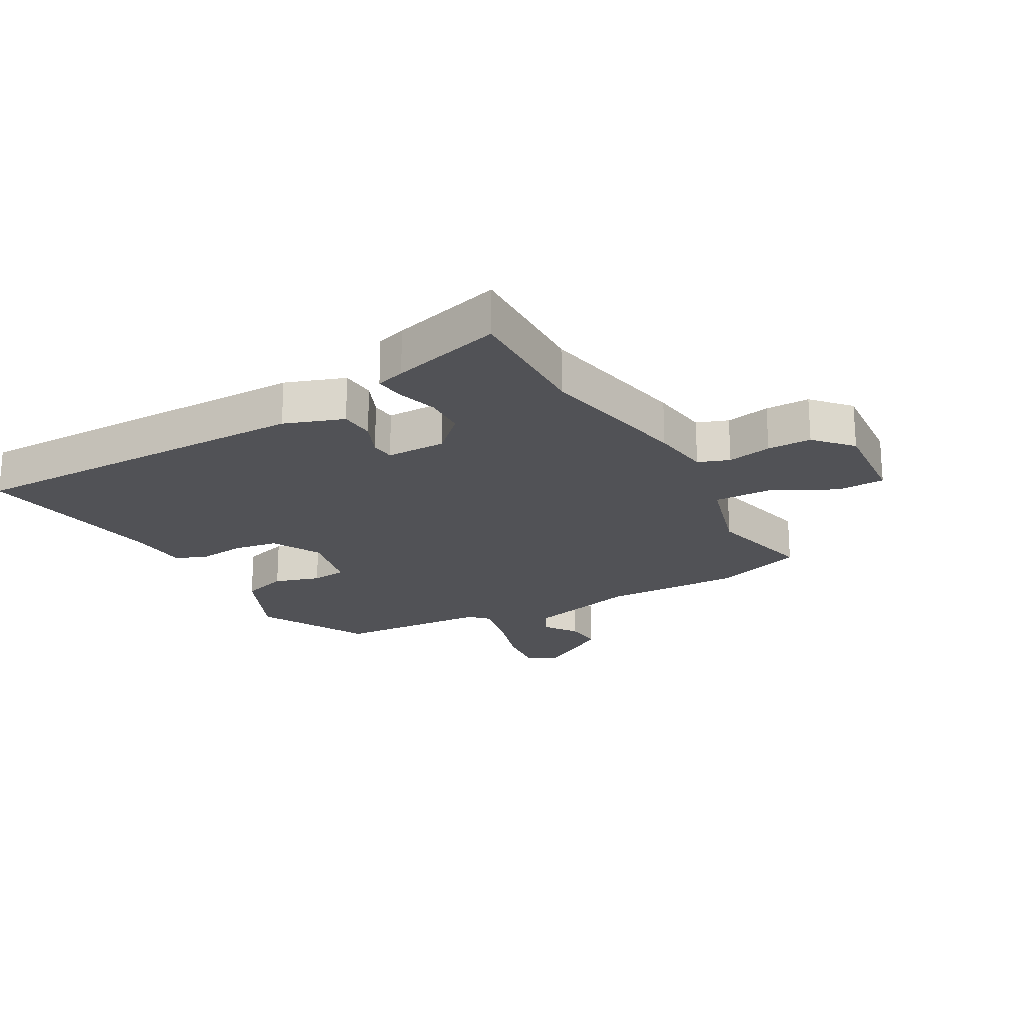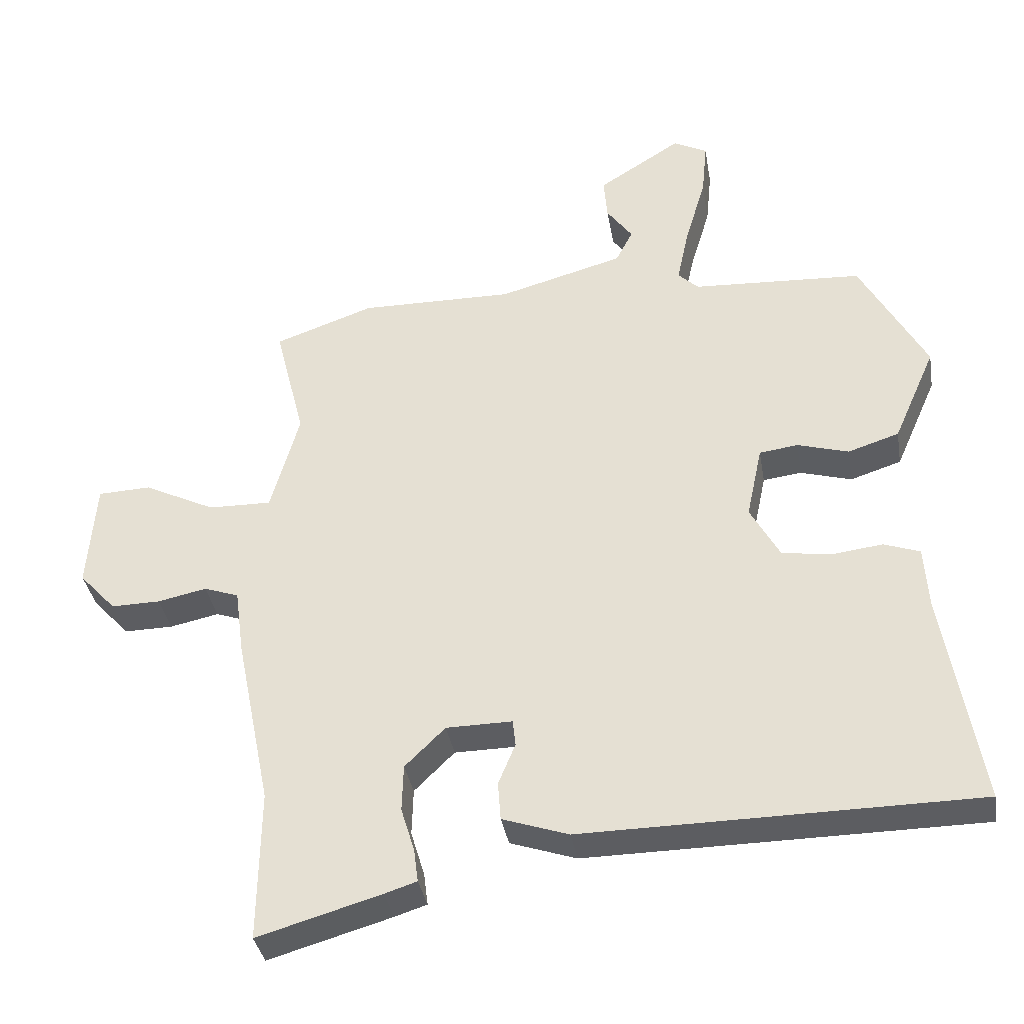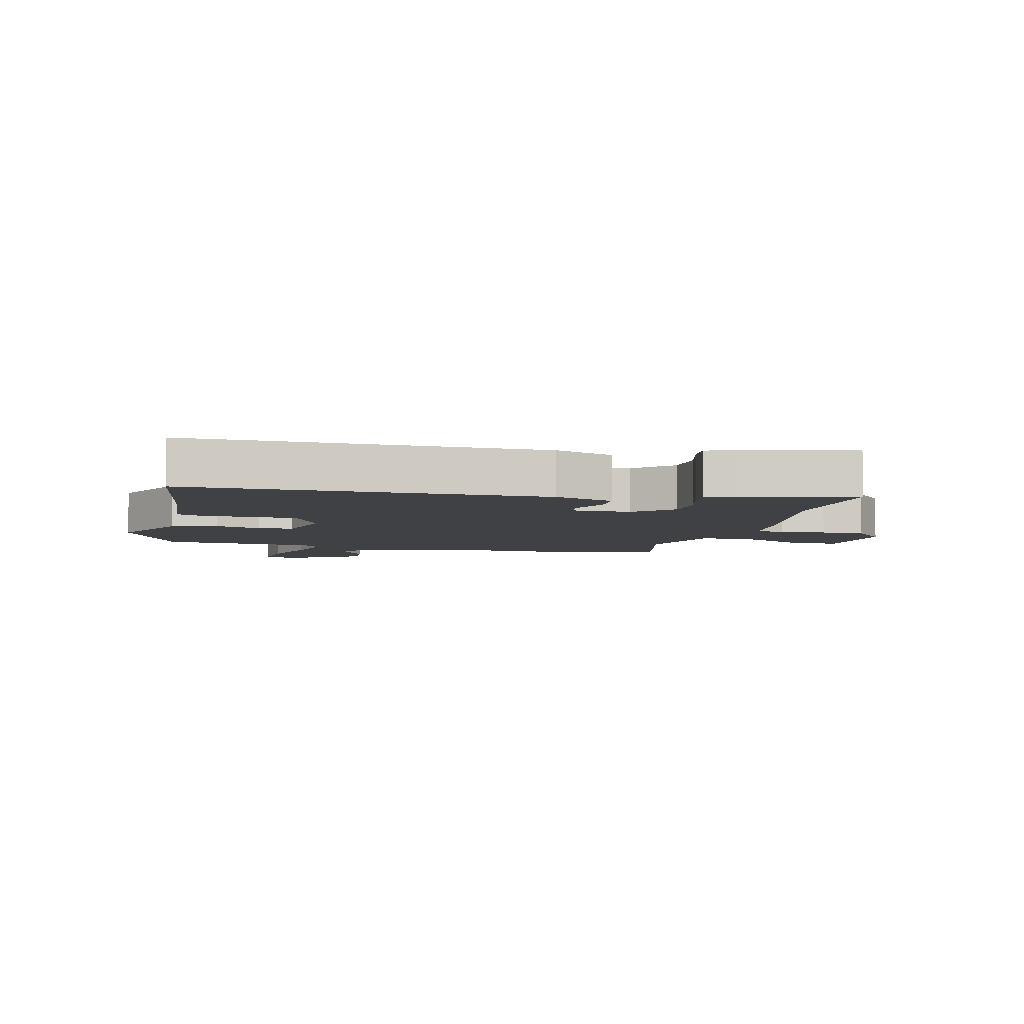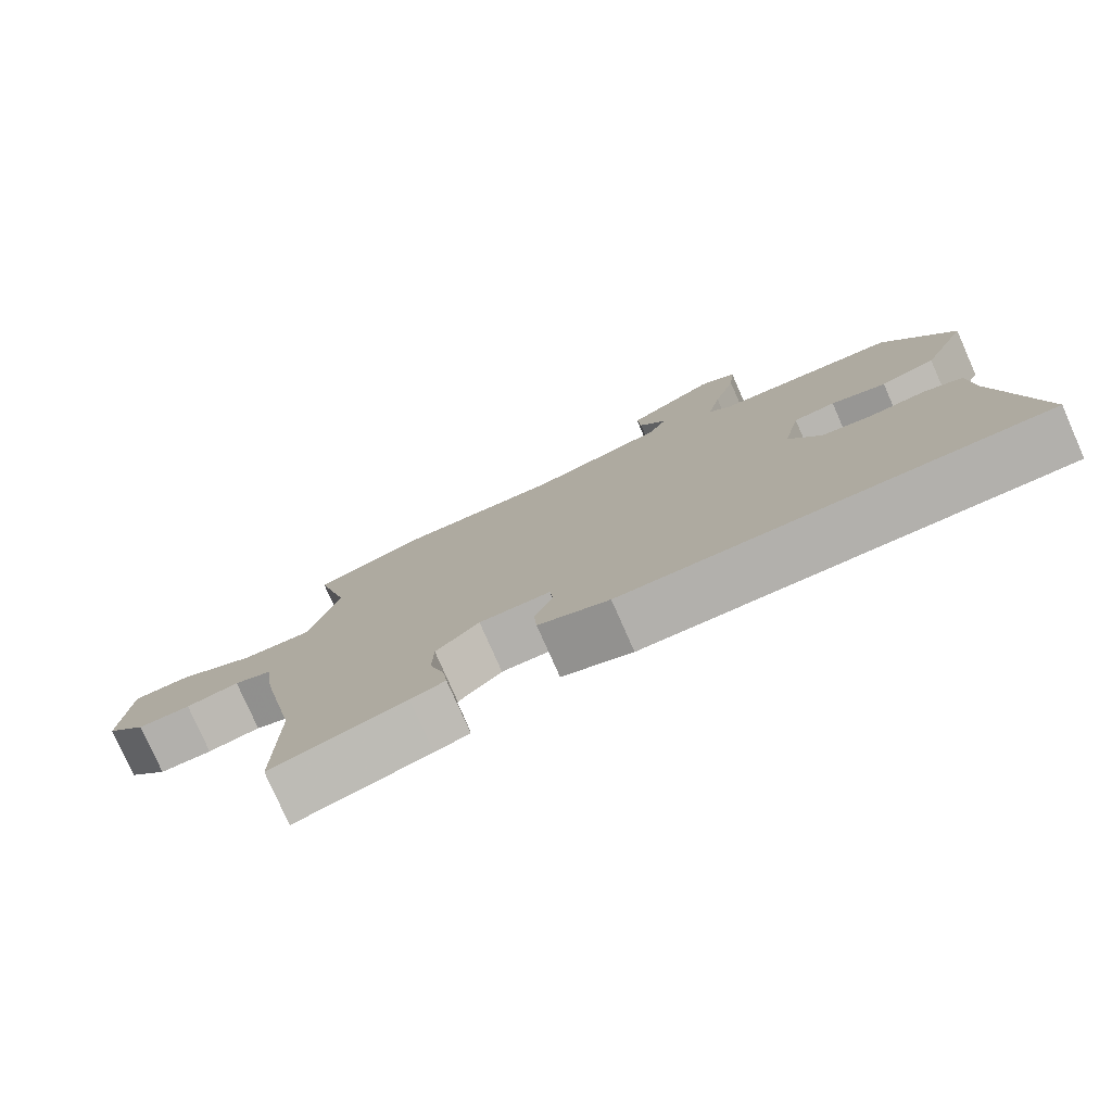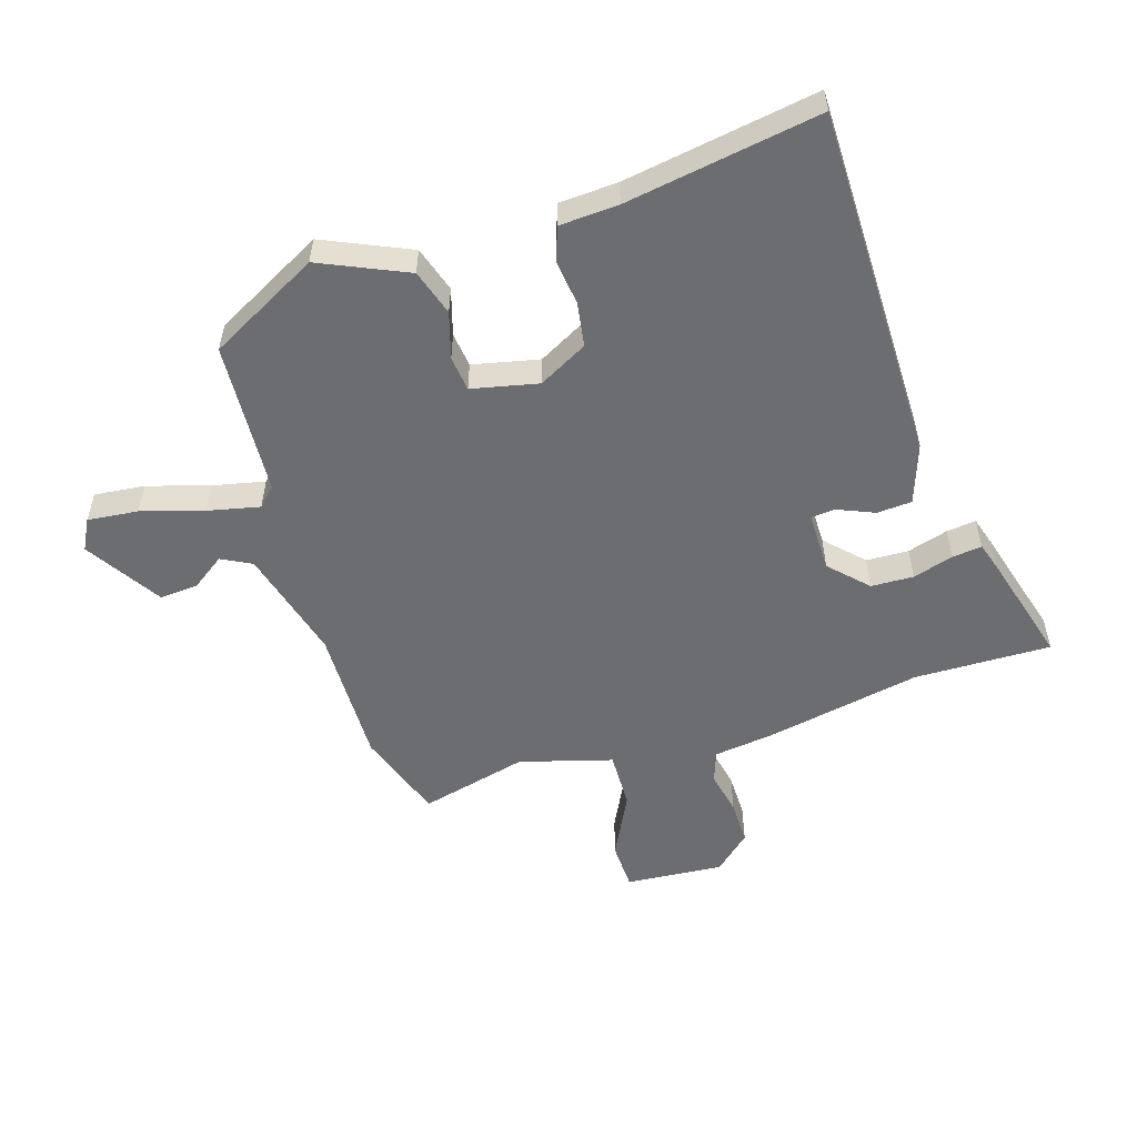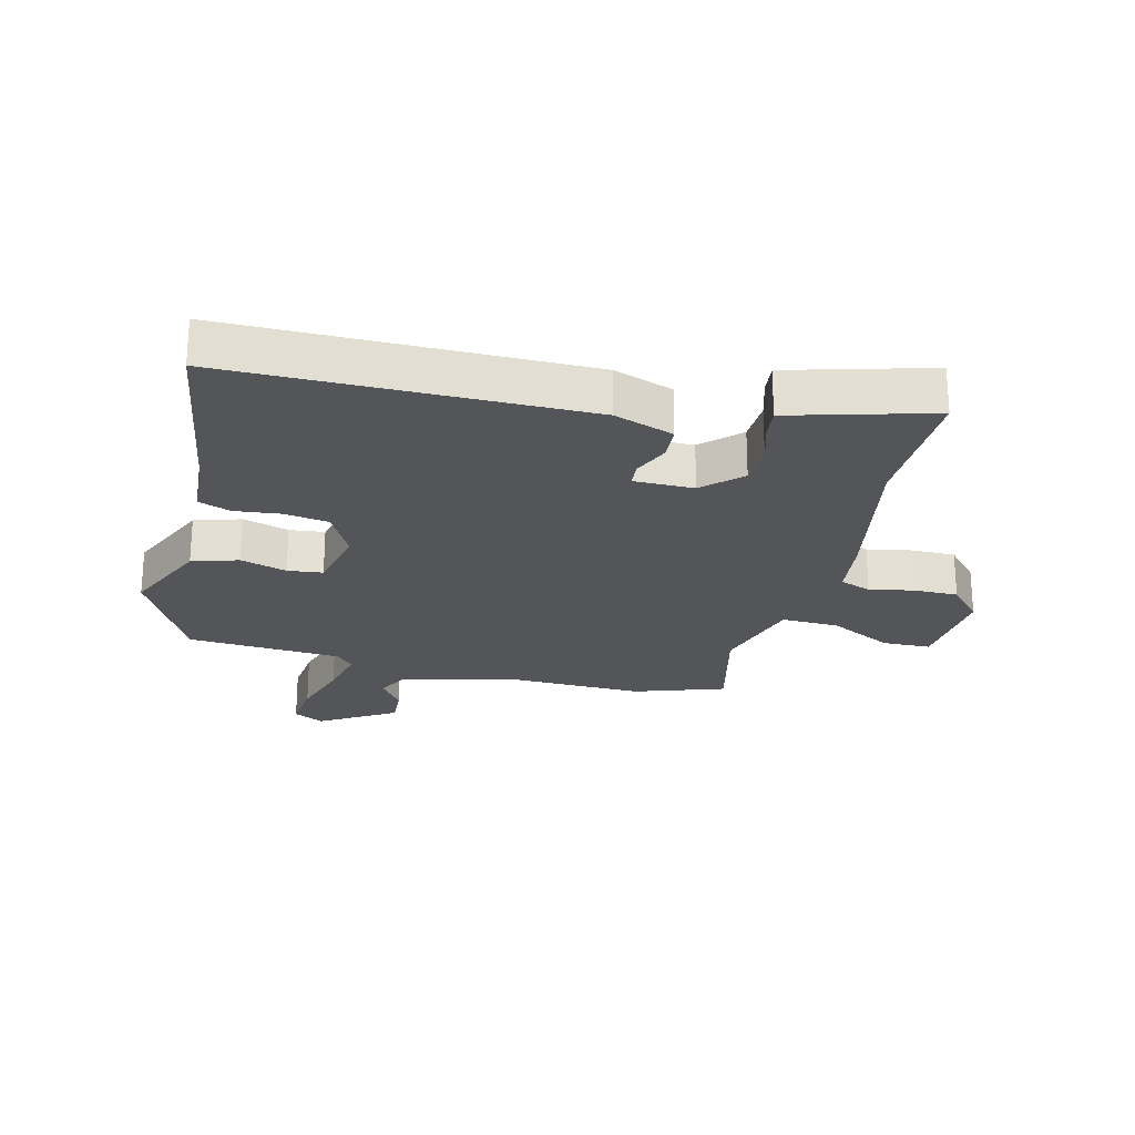
<metadata>
{"format":"obj","ext":"obj","renderer":"f3d","projection":"perspective","resolution":1024,"background":"white","views":[{"elev":-21.2,"azim":-151.2,"up":"+Y"},{"elev":-36.2,"azim":9.6,"up":"+Z"},{"elev":-5.6,"azim":165.1,"up":"+Y"},{"elev":-78.4,"azim":23.8,"up":"+Z"},{"elev":-54.0,"azim":107.1,"up":"+Y"},{"elev":-24.0,"azim":165.5,"up":"+Y"}]}
</metadata>
<code>
v -0.501 0.07 -0.576
v -0.498 0.07 -0.354
v -0.549 0.07 -0.1
v -0.562 0.07 -0.003
v -0.613 0.07 0.015
v -0.685 0.07 0
v -0.757 0.07 -0.001
v -0.811 0.07 0.058
v -0.799 0.07 0.217
v -0.721 0.07 0.22
v -0.616 0.07 0.168
v -0.523 0.07 0.166
v -0.481 0.07 0.316
v -0.525 0.07 0.491
v -0.379 0.07 0.542
v -0.153 0.07 0.539
v 0.03 0.07 0.589
v 0.055 0.07 0.638
v 0.017 0.07 0.691
v 0.012 0.07 0.754
v 0.134 0.07 0.831
v 0.184 0.07 0.805
v 0.176 0.07 0.723
v 0.146 0.07 0.622
v 0.128 0.07 0.538
v 0.158 0.07 0.509
v 0.408 0.07 0.495
v 0.505 0.07 0.316
v 0.443 0.07 0.175
v 0.368 0.07 0.151
v 0.293 0.07 0.173
v 0.236 0.07 0.166
v 0.213 0.07 0.058
v 0.256 0.07 -0.021
v 0.328 0.07 -0.032
v 0.403 0.07 -0.023
v 0.456 0.07 -0.042
v 0.462 0.07 -0.137
v 0.515 0.07 -0.451
v -0.061 0.07 -0.456
v -0.158 0.07 -0.423
v -0.162 0.07 -0.366
v -0.137 0.07 -0.306
v -0.141 0.07 -0.267
v -0.238 0.07 -0.268
v -0.297 0.07 -0.326
v -0.299 0.07 -0.395
v -0.279 0.07 -0.461
v -0.273 0.07 -0.509
v -0.32 0.07 -0.524
v -0.501 0 -0.576
v -0.498 0 -0.354
v -0.549 0 -0.1
v -0.562 0 -0.003
v -0.613 0 0.015
v -0.685 0 0
v -0.757 0 -0.001
v -0.811 0 0.058
v -0.799 0 0.217
v -0.721 0 0.22
v -0.616 0 0.168
v -0.523 0 0.166
v -0.481 0 0.316
v -0.525 0 0.491
v -0.379 0 0.542
v -0.153 0 0.539
v 0.03 0 0.589
v 0.055 0 0.638
v 0.017 0 0.691
v 0.012 0 0.754
v 0.134 0 0.831
v 0.184 0 0.805
v 0.176 0 0.723
v 0.146 0 0.622
v 0.128 0 0.538
v 0.158 0 0.509
v 0.408 0 0.495
v 0.505 0 0.316
v 0.443 0 0.175
v 0.368 0 0.151
v 0.293 0 0.173
v 0.236 0 0.166
v 0.213 0 0.058
v 0.256 0 -0.021
v 0.328 0 -0.032
v 0.403 0 -0.023
v 0.456 0 -0.042
v 0.462 0 -0.137
v 0.515 0 -0.451
v -0.061 0 -0.456
v -0.158 0 -0.423
v -0.162 0 -0.366
v -0.137 0 -0.306
v -0.141 0 -0.267
v -0.238 0 -0.268
v -0.297 0 -0.326
v -0.299 0 -0.395
v -0.279 0 -0.461
v -0.273 0 -0.509
v -0.32 0 -0.524
f 50 1 2
f 49 50 2
f 48 49 2
f 47 48 2
f 2 3 4
f 47 2 4
f 46 47 4
f 45 46 4
f 44 45 4
f 41 42 43
f 40 41 43
f 39 40 43
f 38 39 43
f 38 43 44
f 37 38 44
f 36 37 44
f 35 36 44
f 34 35 44 4
f 29 30 31
f 28 29 31
f 27 28 31
f 26 27 31
f 25 26 31 32
f 22 23 24
f 21 22 24
f 20 21 24
f 19 20 24
f 18 19 24
f 17 18 24 25
f 25 32 33
f 17 25 33
f 16 17 33
f 16 33 34
f 15 16 34
f 14 15 34
f 13 14 34
f 9 10 11
f 8 9 11
f 7 8 11
f 6 7 11
f 5 6 11
f 4 5 11 12
f 4 12 13 34
f 52 51 100
f 52 100 99
f 52 99 98
f 52 98 97
f 54 53 52
f 54 52 97
f 54 97 96
f 54 96 95
f 54 95 94
f 93 92 91
f 93 91 90
f 93 90 89
f 93 89 88
f 94 93 88
f 94 88 87
f 94 87 86
f 94 86 85
f 54 94 85 84
f 81 80 79
f 81 79 78
f 81 78 77
f 81 77 76
f 82 81 76 75
f 74 73 72
f 74 72 71
f 74 71 70
f 74 70 69
f 74 69 68
f 75 74 68 67
f 83 82 75
f 83 75 67
f 83 67 66
f 84 83 66
f 84 66 65
f 84 65 64
f 84 64 63
f 61 60 59
f 61 59 58
f 61 58 57
f 61 57 56
f 61 56 55
f 62 61 55 54
f 84 63 62 54
f 1 51 52 2
f 2 52 53 3
f 3 53 54 4
f 4 54 55 5
f 5 55 56 6
f 6 56 57 7
f 7 57 58 8
f 8 58 59 9
f 9 59 60 10
f 10 60 61 11
f 11 61 62 12
f 12 62 63 13
f 13 63 64 14
f 14 64 65 15
f 15 65 66 16
f 16 66 67 17
f 17 67 68 18
f 18 68 69 19
f 19 69 70 20
f 20 70 71 21
f 21 71 72 22
f 22 72 73 23
f 23 73 74 24
f 24 74 75 25
f 25 75 76 26
f 26 76 77 27
f 27 77 78 28
f 28 78 79 29
f 29 79 80 30
f 30 80 81 31
f 31 81 82 32
f 32 82 83 33
f 33 83 84 34
f 34 84 85 35
f 35 85 86 36
f 36 86 87 37
f 37 87 88 38
f 38 88 89 39
f 39 89 90 40
f 40 90 91 41
f 41 91 92 42
f 42 92 93 43
f 43 93 94 44
f 44 94 95 45
f 45 95 96 46
f 46 96 97 47
f 47 97 98 48
f 48 98 99 49
f 49 99 100 50
f 50 100 51 1

</code>
